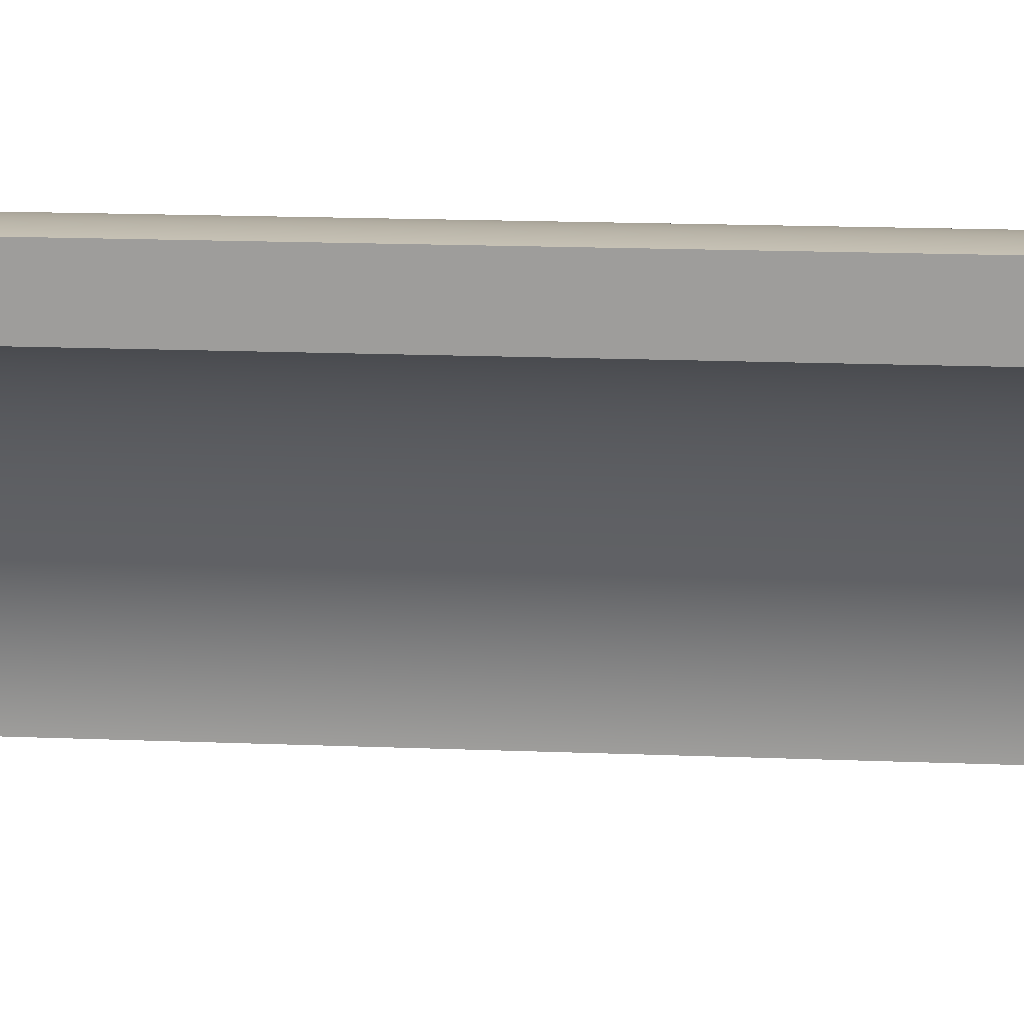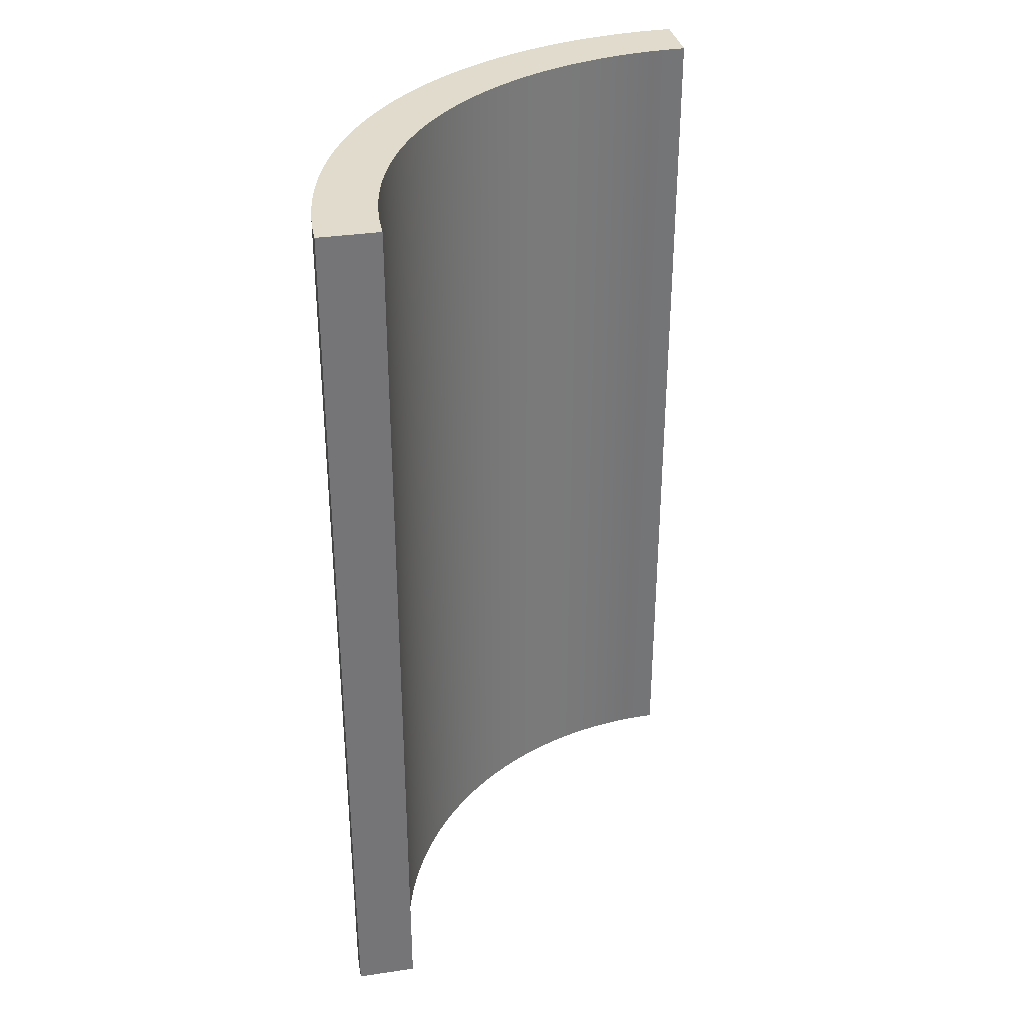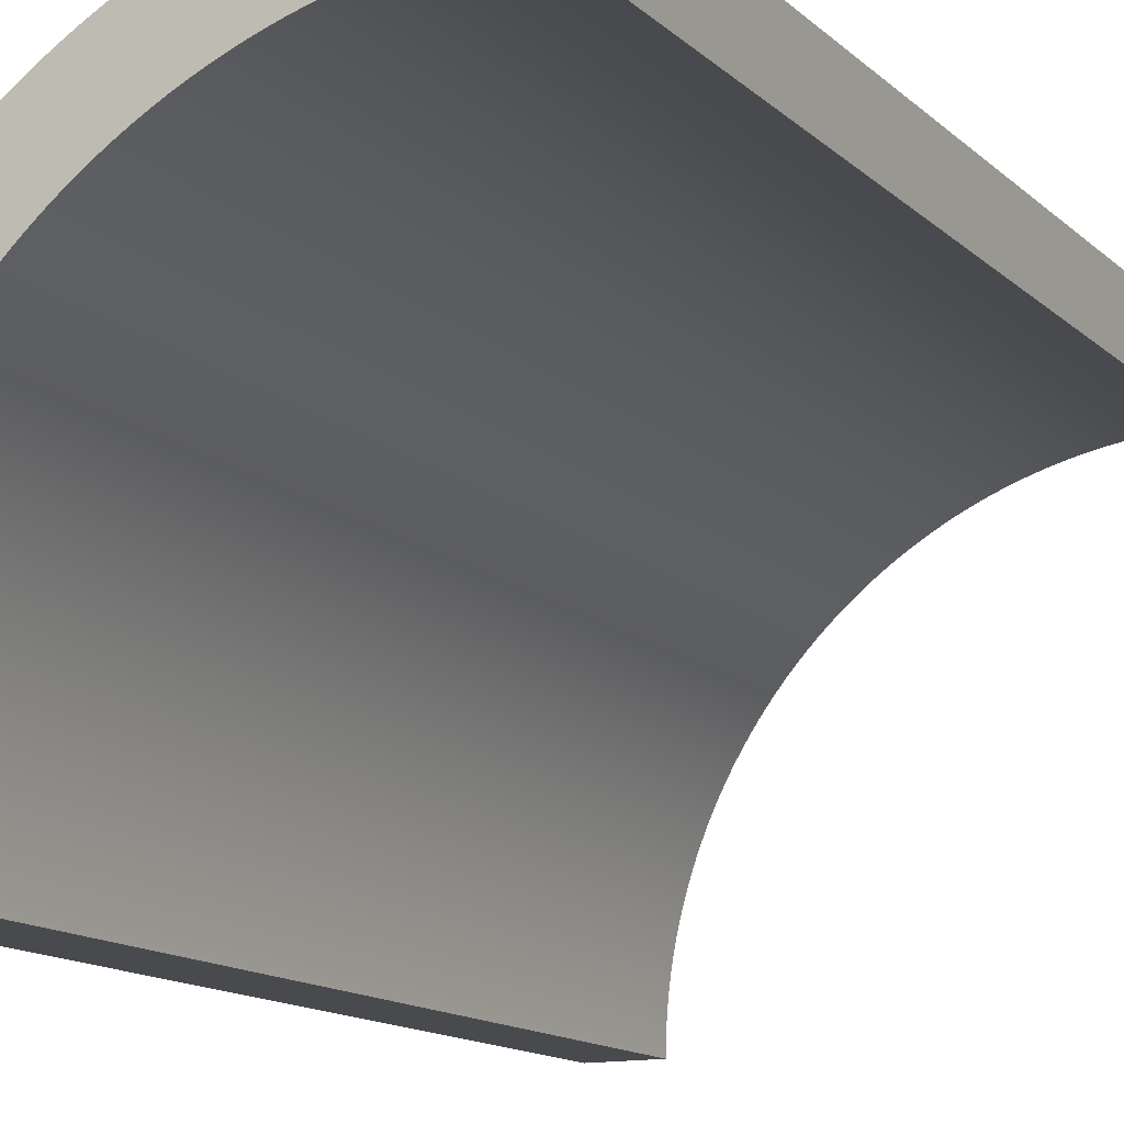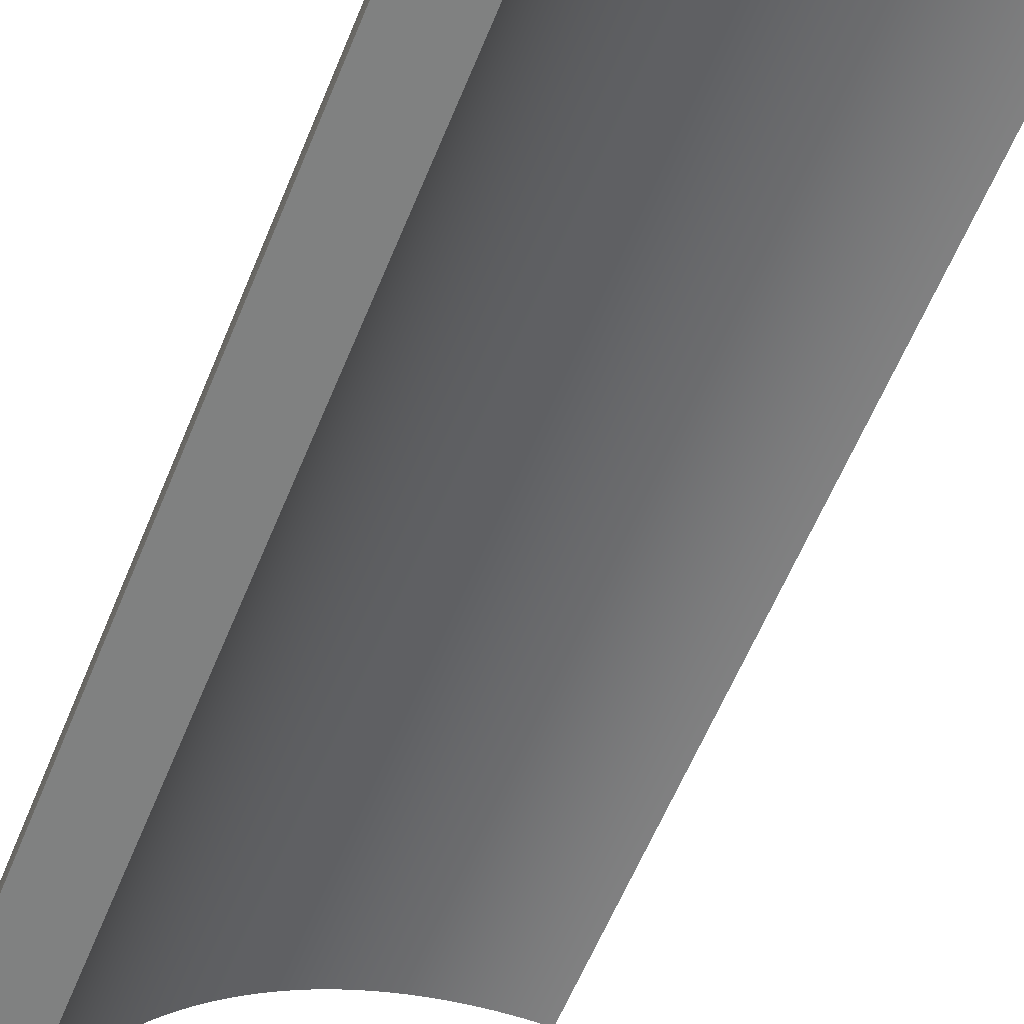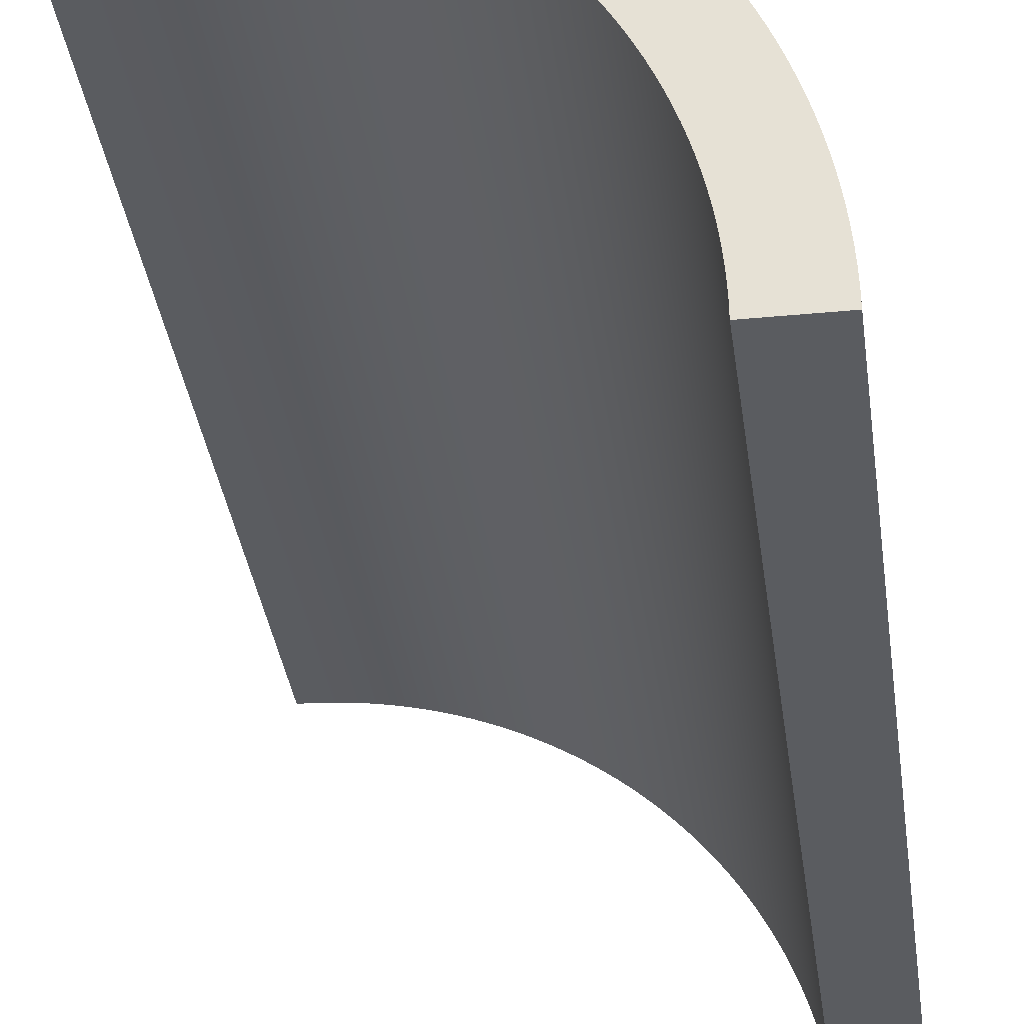
<metadata>
{"format":"obj","ext":"obj","renderer":"f3d","projection":"perspective","resolution":1024,"background":"white","views":[{"elev":18.6,"azim":94.2,"up":"+Z"},{"elev":33.9,"azim":78.5,"up":"+Y"},{"elev":-13.0,"azim":27.1,"up":"+Z"},{"elev":-60.3,"azim":-22.2,"up":"+Z"},{"elev":-34.2,"azim":-172.5,"up":"+Z"}]}
</metadata>
<code>
g Part 1
v 0.1778 2.743 -1.308
v 0.1778 0 -1.308
v 0 0 -1.308
v 0 2.743 -1.308
v 1.308 0 0
v 1.308 2.743 0
v 1.273 2.743 -0.0004797
v 1.273 0 -0.0004797
v 1.237 2.743 -0.001918
v 1.237 0 -0.001918
v 1.202 2.743 -0.004315
v 1.202 0 -0.004315
v 1.167 2.743 -0.007668
v 1.167 0 -0.007668
v 1.132 2.743 -0.01197
v 1.132 0 -0.01197
v 1.096 2.743 -0.01723
v 1.096 0 -0.01723
v 1.062 2.743 -0.02344
v 1.062 0 -0.02344
v 1.027 2.743 -0.03058
v 1.027 0 -0.03058
v 0.9924 2.743 -0.03867
v 0.9924 0 -0.03867
v 0.9581 2.743 -0.04768
v 0.9581 0 -0.04768
v 0.9241 2.743 -0.05762
v 0.9241 0 -0.05762
v 0.8904 2.743 -0.06847
v 0.8904 0 -0.06847
v 0.857 2.743 -0.08024
v 0.857 0 -0.08024
v 0.8239 2.743 -0.09291
v 0.8239 0 -0.09291
v 0.7912 2.743 -0.1065
v 0.7912 0 -0.1065
v 0.7588 2.743 -0.1209
v 0.7588 0 -0.1209
v 0.7269 2.743 -0.1362
v 0.7269 0 -0.1362
v 0.6954 2.743 -0.1524
v 0.6954 0 -0.1524
v 0.6643 2.743 -0.1694
v 0.6643 0 -0.1694
v 0.6337 2.743 -0.1872
v 0.6337 0 -0.1872
v 0.6036 2.743 -0.2059
v 0.6036 0 -0.2059
v 0.574 2.743 -0.2254
v 0.574 0 -0.2254
v 0.545 2.743 -0.2457
v 0.545 0 -0.2457
v 0.5165 2.743 -0.2667
v 0.5165 0 -0.2667
v 0.4886 2.743 -0.2885
v 0.4886 0 -0.2885
v 0.4613 2.743 -0.3111
v 0.4613 0 -0.3111
v 0.4346 2.743 -0.3344
v 0.4346 0 -0.3344
v 0.4085 2.743 -0.3584
v 0.4085 0 -0.3584
v 0.3831 2.743 -0.3831
v 0.3831 0 -0.3831
v 0.3584 2.743 -0.4085
v 0.3584 0 -0.4085
v 0.3344 2.743 -0.4346
v 0.3344 0 -0.4346
v 0.3111 2.743 -0.4613
v 0.3111 0 -0.4613
v 0.2885 2.743 -0.4886
v 0.2885 0 -0.4886
v 0.2667 2.743 -0.5165
v 0.2667 0 -0.5165
v 0.2457 2.743 -0.545
v 0.2457 0 -0.545
v 0.2254 2.743 -0.574
v 0.2254 0 -0.574
v 0.2059 2.743 -0.6036
v 0.2059 0 -0.6036
v 0.1872 2.743 -0.6337
v 0.1872 0 -0.6337
v 0.1694 2.743 -0.6643
v 0.1694 0 -0.6643
v 0.1524 2.743 -0.6954
v 0.1524 0 -0.6954
v 0.1362 2.743 -0.7269
v 0.1362 0 -0.7269
v 0.1209 2.743 -0.7588
v 0.1209 0 -0.7588
v 0.1065 2.743 -0.7912
v 0.1065 0 -0.7912
v 0.09291 2.743 -0.8239
v 0.09291 0 -0.8239
v 0.08024 2.743 -0.857
v 0.08024 0 -0.857
v 0.06847 2.743 -0.8904
v 0.06847 0 -0.8904
v 0.05762 2.743 -0.9241
v 0.05762 0 -0.9241
v 0.04768 2.743 -0.9581
v 0.04768 0 -0.9581
v 0.03867 2.743 -0.9924
v 0.03867 0 -0.9924
v 0.03058 2.743 -1.027
v 0.03058 0 -1.027
v 0.02344 2.743 -1.062
v 0.02344 0 -1.062
v 0.01723 2.743 -1.096
v 0.01723 0 -1.096
v 0.01197 2.743 -1.132
v 0.01197 0 -1.132
v 0.007668 2.743 -1.167
v 0.007668 0 -1.167
v 0.004315 2.743 -1.202
v 0.004315 0 -1.202
v 0.001918 2.743 -1.237
v 0.001918 0 -1.237
v 0.0004797 2.743 -1.273
v 0.0004797 0 -1.273
v 1.308 0 -0.1778
v 1.308 2.743 -0.1778
v 0.1783 0 -1.275
v 0.1797 0 -1.242
v 0.1783 2.743 -1.275
v 0.1821 0 -1.21
v 0.1797 2.743 -1.242
v 0.1854 0 -1.177
v 0.1821 2.743 -1.21
v 0.1897 0 -1.144
v 0.1854 2.743 -1.177
v 0.195 0 -1.112
v 0.1897 2.743 -1.144
v 0.2012 0 -1.08
v 0.195 2.743 -1.112
v 0.2083 0 -1.047
v 0.2012 2.743 -1.08
v 0.2163 0 -1.016
v 0.2083 2.743 -1.047
v 0.2253 0 -0.9839
v 0.2163 2.743 -1.016
v 0.2352 0 -0.9526
v 0.2253 2.743 -0.9839
v 0.246 0 -0.9215
v 0.2352 2.743 -0.9526
v 0.2577 0 -0.8908
v 0.246 2.743 -0.9215
v 0.2702 0 -0.8604
v 0.2577 2.743 -0.8908
v 0.2837 0 -0.8304
v 0.2702 2.743 -0.8604
v 0.298 0 -0.8008
v 0.2837 2.743 -0.8304
v 0.3132 0 -0.7717
v 0.298 2.743 -0.8008
v 0.3292 0 -0.7429
v 0.3132 2.743 -0.7717
v 0.3461 0 -0.7147
v 0.3292 2.743 -0.7429
v 0.3637 0 -0.687
v 0.3461 2.743 -0.7147
v 0.3822 0 -0.6598
v 0.3637 2.743 -0.687
v 0.4015 0 -0.6331
v 0.3822 2.743 -0.6598
v 0.4215 0 -0.607
v 0.4015 2.743 -0.6331
v 0.4422 0 -0.5816
v 0.4215 2.743 -0.607
v 0.4637 0 -0.5567
v 0.4422 2.743 -0.5816
v 0.4859 0 -0.5324
v 0.4637 2.743 -0.5567
v 0.5089 0 -0.5089
v 0.4859 2.743 -0.5324
v 0.5324 0 -0.4859
v 0.5089 2.743 -0.5089
v 0.5567 0 -0.4637
v 0.5324 2.743 -0.4859
v 0.5816 0 -0.4422
v 0.5567 2.743 -0.4637
v 0.607 0 -0.4215
v 0.5816 2.743 -0.4422
v 0.6331 0 -0.4015
v 0.607 2.743 -0.4215
v 0.6598 0 -0.3822
v 0.6331 2.743 -0.4015
v 0.687 0 -0.3637
v 0.6598 2.743 -0.3822
v 0.7147 0 -0.3461
v 0.687 2.743 -0.3637
v 0.7429 0 -0.3292
v 0.7147 2.743 -0.3461
v 0.7717 0 -0.3132
v 0.7429 2.743 -0.3292
v 0.8008 0 -0.298
v 0.7717 2.743 -0.3132
v 0.8304 0 -0.2837
v 0.8008 2.743 -0.298
v 0.8604 0 -0.2702
v 0.8304 2.743 -0.2837
v 0.8908 0 -0.2577
v 0.8604 2.743 -0.2702
v 0.9215 0 -0.246
v 0.8908 2.743 -0.2577
v 0.9526 0 -0.2352
v 0.9215 2.743 -0.246
v 0.9839 0 -0.2253
v 0.9526 2.743 -0.2352
v 1.016 0 -0.2163
v 0.9839 2.743 -0.2253
v 1.047 0 -0.2083
v 1.016 2.743 -0.2163
v 1.08 0 -0.2012
v 1.047 2.743 -0.2083
v 1.112 0 -0.195
v 1.08 2.743 -0.2012
v 1.144 0 -0.1897
v 1.112 2.743 -0.195
v 1.177 0 -0.1854
v 1.144 2.743 -0.1897
v 1.21 0 -0.1821
v 1.177 2.743 -0.1854
v 1.242 0 -0.1797
v 1.21 2.743 -0.1821
v 1.275 0 -0.1783
v 1.242 2.743 -0.1797
v 1.275 2.743 -0.1783
o mesh0
f 1 2 3
f 3 4 1
o mesh1
f 5 6 7
f 8 7 9
f 10 9 11
f 12 11 13
f 14 13 15
f 16 15 17
f 18 17 19
f 20 19 21
f 22 21 23
f 24 23 25
f 26 25 27
f 28 27 29
f 30 29 31
f 32 31 33
f 34 33 35
f 36 35 37
f 38 37 39
f 40 39 41
f 42 41 43
f 44 43 45
f 46 45 47
f 48 47 49
f 50 49 51
f 52 51 53
f 54 53 55
f 56 55 57
f 58 57 59
f 60 59 61
f 62 61 63
f 64 63 65
f 66 65 67
f 68 67 69
f 70 69 71
f 72 71 73
f 74 73 75
f 76 75 77
f 78 77 79
f 80 79 81
f 82 81 83
f 84 83 85
f 86 85 87
f 88 87 89
f 90 89 91
f 92 91 93
f 94 93 95
f 96 95 97
f 98 97 99
f 100 99 101
f 102 101 103
f 104 103 105
f 106 105 107
f 108 107 109
f 110 109 111
f 112 111 113
f 114 113 115
f 116 115 117
f 118 117 119
f 120 119 4
f 4 3 120
f 119 120 118
f 117 118 116
f 115 116 114
f 113 114 112
f 111 112 110
f 109 110 108
f 107 108 106
f 105 106 104
f 103 104 102
f 101 102 100
f 99 100 98
f 97 98 96
f 95 96 94
f 93 94 92
f 91 92 90
f 89 90 88
f 87 88 86
f 85 86 84
f 83 84 82
f 81 82 80
f 79 80 78
f 77 78 76
f 75 76 74
f 73 74 72
f 71 72 70
f 69 70 68
f 67 68 66
f 65 66 64
f 63 64 62
f 61 62 60
f 59 60 58
f 57 58 56
f 55 56 54
f 53 54 52
f 51 52 50
f 49 50 48
f 47 48 46
f 45 46 44
f 43 44 42
f 41 42 40
f 39 40 38
f 37 38 36
f 35 36 34
f 33 34 32
f 31 32 30
f 29 30 28
f 27 28 26
f 25 26 24
f 23 24 22
f 21 22 20
f 19 20 18
f 17 18 16
f 15 16 14
f 13 14 12
f 11 12 10
f 9 10 8
f 7 8 5
o mesh2
f 6 5 121
f 121 122 6
o mesh3
f 123 2 1
f 124 123 125
f 126 124 127
f 128 126 129
f 130 128 131
f 132 130 133
f 134 132 135
f 136 134 137
f 138 136 139
f 140 138 141
f 142 140 143
f 144 142 145
f 146 144 147
f 148 146 149
f 150 148 151
f 152 150 153
f 154 152 155
f 156 154 157
f 158 156 159
f 160 158 161
f 162 160 163
f 164 162 165
f 166 164 167
f 168 166 169
f 170 168 171
f 172 170 173
f 174 172 175
f 176 174 177
f 178 176 179
f 180 178 181
f 182 180 183
f 184 182 185
f 186 184 187
f 188 186 189
f 190 188 191
f 192 190 193
f 194 192 195
f 196 194 197
f 198 196 199
f 200 198 201
f 202 200 203
f 204 202 205
f 206 204 207
f 208 206 209
f 210 208 211
f 212 210 213
f 214 212 215
f 216 214 217
f 218 216 219
f 220 218 221
f 222 220 223
f 224 222 225
f 226 224 227
f 121 226 228
f 228 122 121
f 227 228 226
f 225 227 224
f 223 225 222
f 221 223 220
f 219 221 218
f 217 219 216
f 215 217 214
f 213 215 212
f 211 213 210
f 209 211 208
f 207 209 206
f 205 207 204
f 203 205 202
f 201 203 200
f 199 201 198
f 197 199 196
f 195 197 194
f 193 195 192
f 191 193 190
f 189 191 188
f 187 189 186
f 185 187 184
f 183 185 182
f 181 183 180
f 179 181 178
f 177 179 176
f 175 177 174
f 173 175 172
f 171 173 170
f 169 171 168
f 167 169 166
f 165 167 164
f 163 165 162
f 161 163 160
f 159 161 158
f 157 159 156
f 155 157 154
f 153 155 152
f 151 153 150
f 149 151 148
f 147 149 146
f 145 147 144
f 143 145 142
f 141 143 140
f 139 141 138
f 137 139 136
f 135 137 134
f 133 135 132
f 131 133 130
f 129 131 128
f 127 129 126
f 125 127 124
f 1 125 123
o mesh4
f 113 131 129
f 111 133 131
f 107 137 135
f 95 93 149
f 91 151 149
f 87 155 153
f 85 157 155
f 81 161 159
f 79 163 161
f 77 75 165
f 75 73 167
f 73 71 169
f 67 65 175
f 65 63 177
f 115 129 127
f 131 113 111
f 109 135 133
f 135 109 107
f 149 93 91
f 89 153 151
f 155 87 85
f 83 159 157
f 161 81 79
f 163 79 77
f 169 167 73
f 71 69 171
f 69 67 173
f 177 175 65
f 119 125 1
f 117 127 125
f 129 115 113
f 107 105 137
f 97 95 147
f 151 91 89
f 157 85 83
f 165 163 77
f 171 169 71
f 175 173 67
f 61 179 177
f 59 181 179
f 15 13 223
f 13 11 225
f 125 119 117
f 133 111 109
f 105 103 139
f 103 101 141
f 149 147 95
f 159 83 81
f 173 171 69
f 179 61 59
f 57 183 181
f 55 185 183
f 53 187 185
f 51 189 187
f 49 191 189
f 19 17 219
f 225 223 13
f 11 9 227
f 127 117 115
f 141 139 103
f 101 99 143
f 99 97 145
f 153 89 87
f 177 63 61
f 183 57 55
f 187 53 51
f 189 51 49
f 47 45 193
f 41 39 199
f 39 37 201
f 37 35 203
f 33 205 203
f 31 207 205
f 29 209 207
f 21 217 215
f 217 21 19
f 17 15 221
f 227 225 11
f 9 7 228
f 7 6 122
f 139 137 105
f 145 143 99
f 167 165 75
f 185 55 53
f 193 191 47
f 45 43 195
f 43 41 197
f 201 199 39
f 203 35 33
f 207 31 29
f 27 211 209
f 25 213 211
f 23 215 213
f 219 217 19
f 223 221 15
f 122 228 7
f 143 141 101
f 181 59 57
f 195 193 45
f 199 197 41
f 205 33 31
f 211 27 25
f 215 23 21
f 228 227 9
f 147 145 97
f 197 195 43
f 209 29 27
f 221 219 17
f 49 47 191
f 213 25 23
f 203 201 37
f 1 4 119
o mesh5
f 66 172 174
f 68 170 172
f 74 164 166
f 76 162 164
f 78 160 162
f 80 82 158
f 82 84 156
f 108 110 132
f 172 66 68
f 70 168 170
f 72 166 168
f 164 74 76
f 162 76 78
f 156 158 82
f 134 106 108
f 110 112 130
f 112 114 128
f 114 116 126
f 60 62 176
f 62 64 174
f 170 68 70
f 166 72 74
f 158 160 80
f 84 86 154
f 86 88 152
f 88 90 150
f 90 92 148
f 92 94 146
f 130 132 110
f 126 128 114
f 14 220 222
f 16 218 220
f 174 176 62
f 168 70 72
f 154 156 84
f 150 152 88
f 146 148 92
f 96 144 146
f 128 130 112
f 116 118 124
f 118 120 123
f 120 3 2
f 8 226 121
f 10 224 226
f 12 222 224
f 220 14 16
f 20 214 216
f 52 54 184
f 54 56 182
f 56 58 180
f 58 60 178
f 174 64 66
f 152 154 86
f 146 94 96
f 98 142 144
f 104 136 138
f 106 134 136
f 124 126 116
f 2 123 120
f 226 8 10
f 222 12 14
f 216 18 20
f 22 24 212
f 30 32 204
f 32 34 202
f 34 36 200
f 38 198 200
f 40 196 198
f 42 194 196
f 46 190 192
f 48 188 190
f 50 52 186
f 182 184 54
f 178 180 58
f 78 80 160
f 144 96 98
f 100 140 142
f 102 138 140
f 136 104 106
f 123 124 118
f 224 10 12
f 18 216 218
f 212 214 22
f 24 26 210
f 26 28 208
f 28 30 206
f 202 204 32
f 200 36 38
f 196 40 42
f 44 192 194
f 190 46 48
f 188 48 50
f 180 182 56
f 148 150 90
f 140 100 102
f 132 134 108
f 218 16 18
f 210 212 24
f 206 208 28
f 200 202 34
f 194 42 44
f 186 188 50
f 176 178 60
f 138 102 104
f 20 22 214
f 204 206 30
f 192 44 46
f 142 98 100
f 208 210 26
f 184 186 52
f 198 38 40
f 121 5 8

</code>
